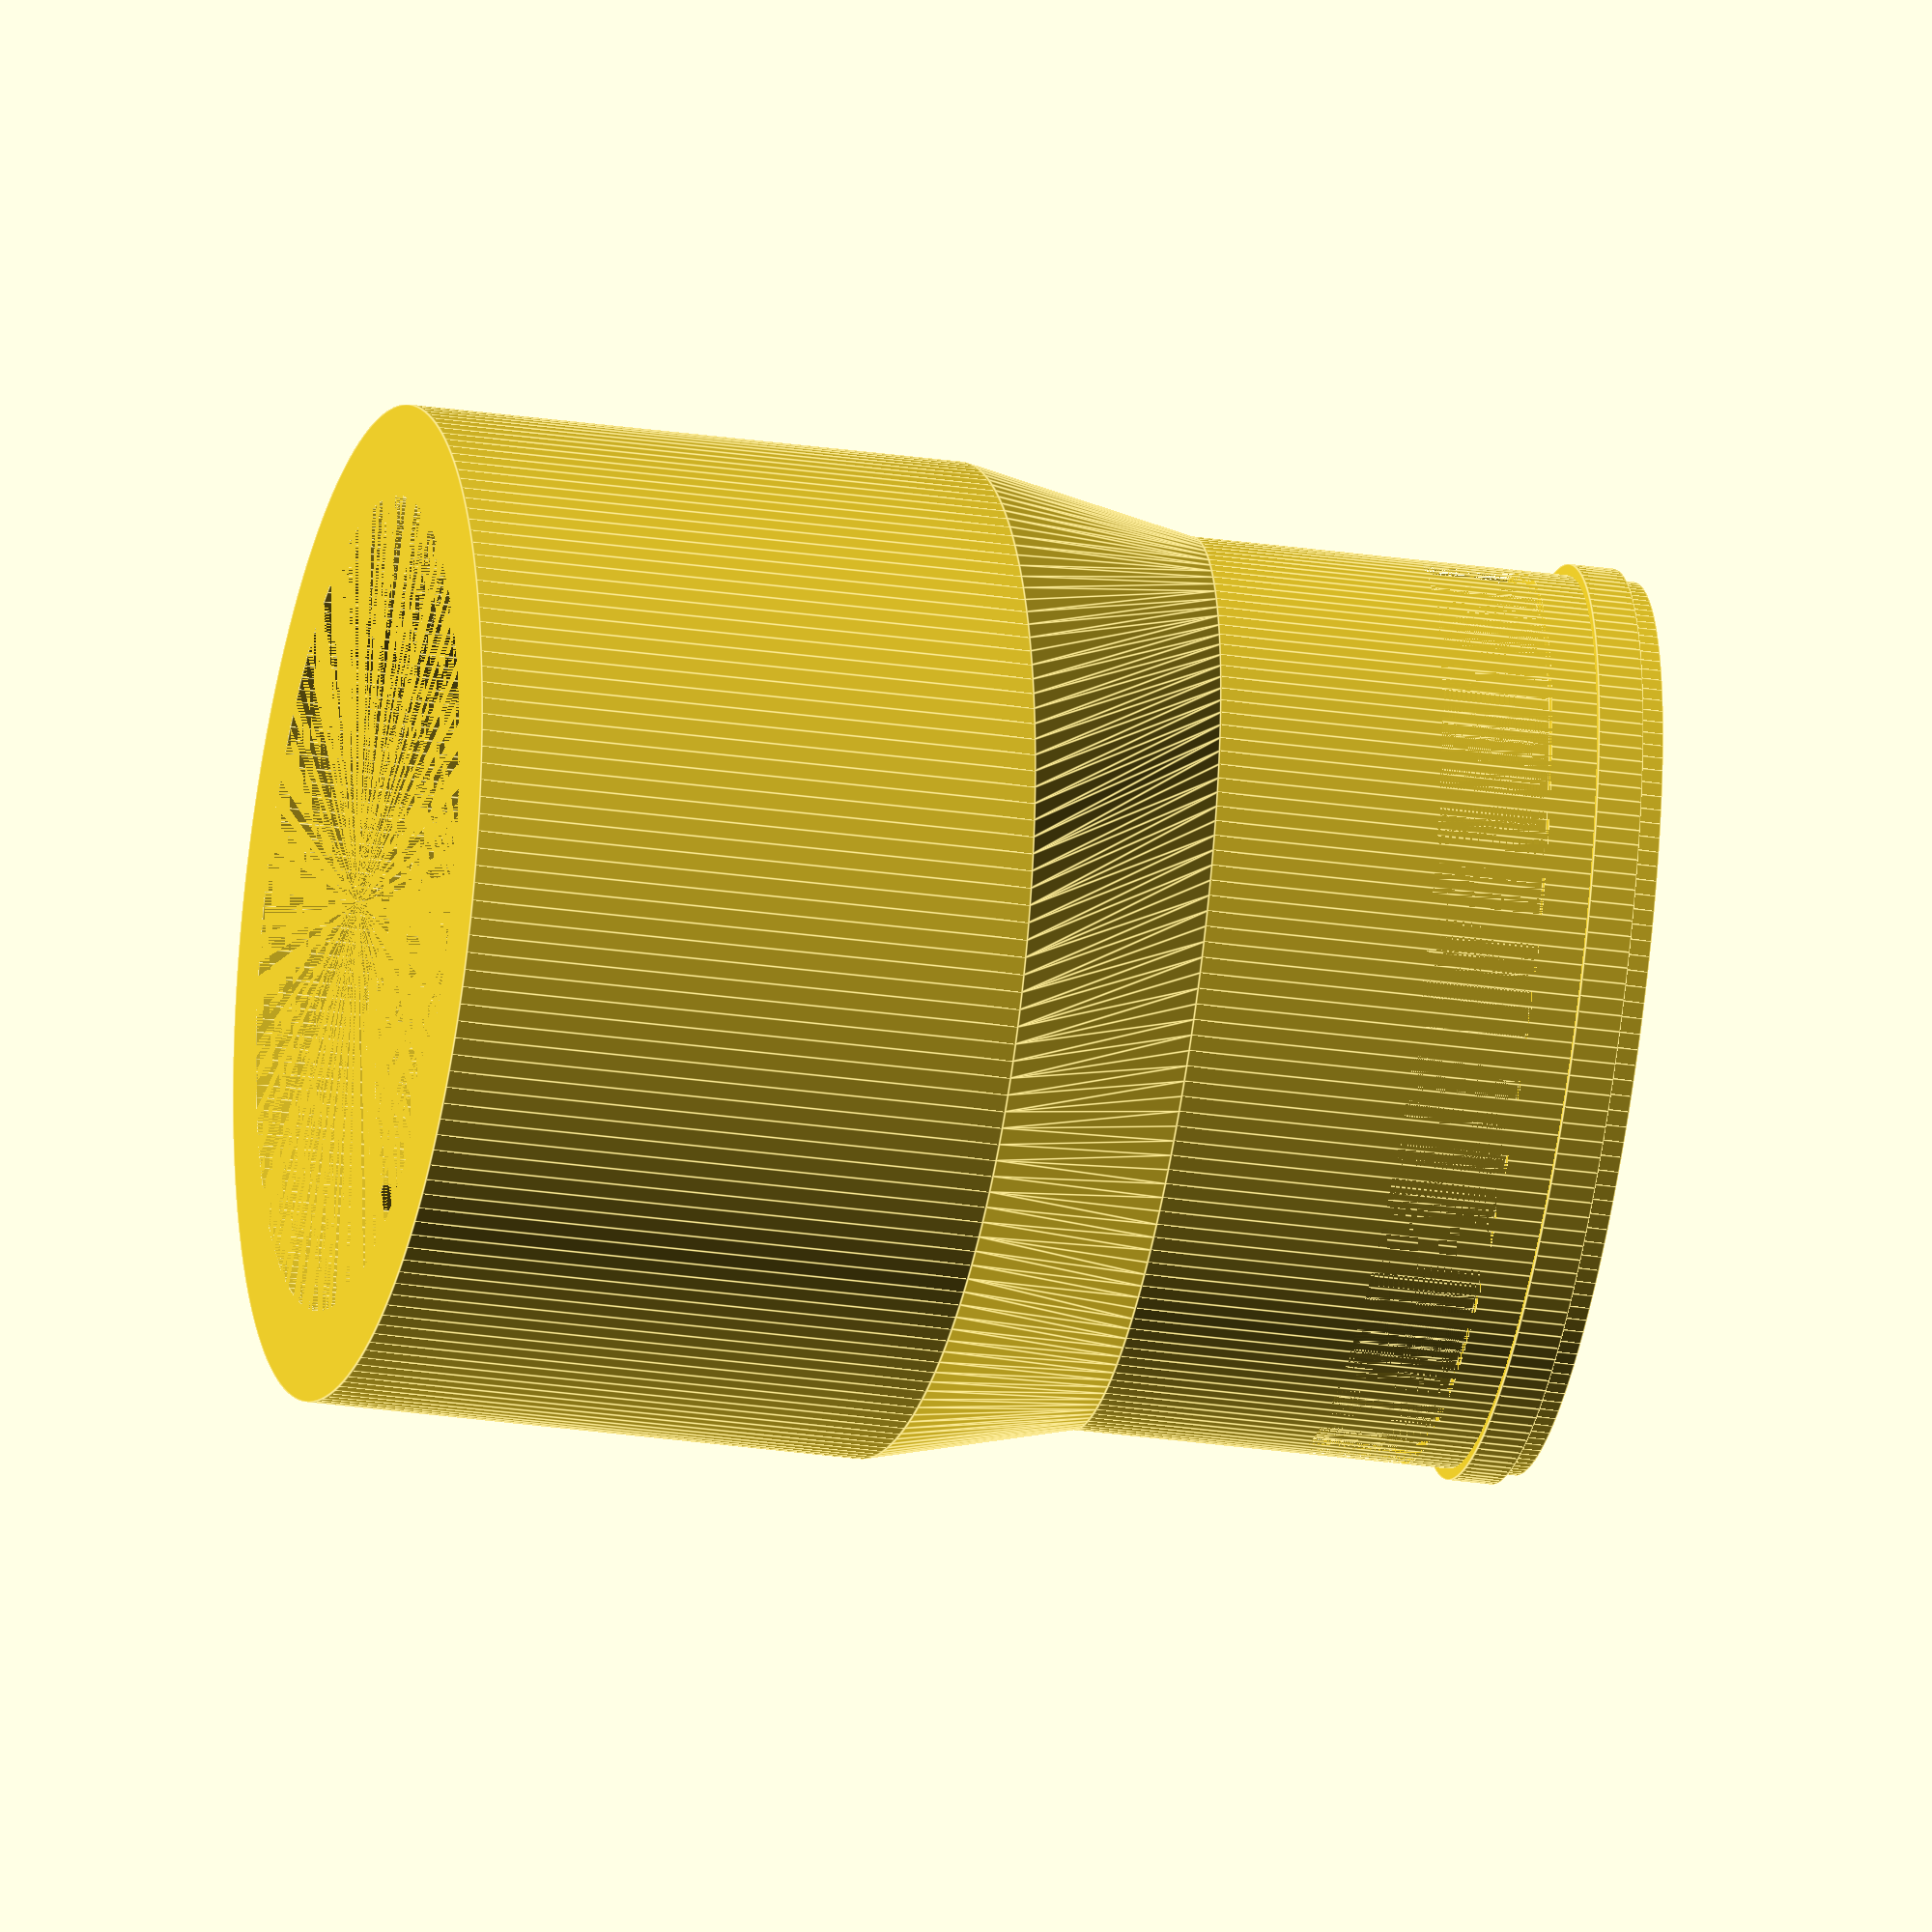
<openscad>
$fn=180;
wandstaerke = 4;
h_cleantec  = 25;
h_fraese    = 20;
h_zwischen  = 10;

//d_cleantec  = 35.2; // innen
d_cleantec  = 35.9; // innen

// Schlauch von Bernd
d_fraese_l  = 28.4; // innen, größerer von beiden
d_fraese_s  = 20.6;

// Neue Werte von mir
d_fraese_l  = 32.0; // innen, größerer von beiden
d_fraese_s  = 20.1;

// gemessene Werte am Fraesanschluss
// 32.7-33.5
// 21-21.6

// fraseanschluss-schlauch: aussen: 37 => 41.5 gedehnt über dem Anschluss

o_kabelbinder=2;
h_kabelbinder=5;
d_kabelbinder=1.4;

// wulst am Ende des fräserseitigen Anschlusses
h_wulst=2;
o_wulst=1;
d_wulst=1;


// Noppen zur Aufnahme des cleantec Schlauchs
h_noppen=6;
d_noppen=3;
b_noppen=10;
o_noppen=5;


module ring(d_in, d_out, h) {
    union(){
        difference (){
            cylinder (d=d_out, h=h);
            cylinder (d=d_in, h=h);
        }
    }
}

module noppen_ring(d_in, d_out, h, b, n) {
    intersection(){
        difference (){
            cylinder (d=d_out, h=h);
            cylinder (d=d_in, h=h);
        }
        union(){
            cube([d_out/2, b, h]);
            rotate(a=120, v=[0,0,1]) {
                cube([d_out/2, b, h]);
            }
            rotate(a=240, v=[0,0,1]) {
                cube([d_out/2, b, h]);
            }
        }
    }
}


/*#polyhedron(*/
  /*points=[ [2,2,2],  [2,0,2],  [0,0,2],  [0,2,2], // the four points at base*/
           /*[0,0,0]  ],                                 // the apex point */
  /*faces=[ [0,1,4],[1,2,4],[2,3,4],[3,0,4],              // each triangle side*/
              /*[1,0,3],[2,1,3] ]                         // two triangles for square base*/
 /*);*/







// cleantec side:
difference(){
    cylinder (d=d_cleantec + 2 * wandstaerke, h=h_cleantec);
    cylinder (d=d_cleantec                  , h=h_cleantec);
}
translate([0,0,o_noppen]) {
    noppen_ring(d_in = d_cleantec - d_noppen, d_out=d_cleantec, h=h_noppen, b=b_noppen, n=3);
}

// fraese side:
translate([0, 0, 1] * (h_cleantec + h_zwischen)){
    scale([d_fraese_s/d_fraese_l, 1, 1]) {
        difference(){
            cylinder (d=d_fraese_l + 2 * wandstaerke, h=h_fraese);
            cylinder (d=d_fraese_l                  , h=h_fraese);
            
            // kabelbinder
            translate([0, 0, 1] * (h_fraese - h_kabelbinder - o_kabelbinder - h_wulst - o_wulst)) {
                ring (d_in = d_fraese_l + 2 * wandstaerke - d_kabelbinder, d_out = d_fraese_l + 2 * wandstaerke , h=h_kabelbinder);
            }
        }
        // wulst
        translate([0, 0, 1] * (h_fraese - h_wulst - o_wulst)) {
            ring (d_in = d_fraese_l + 2 * wandstaerke, d_out = d_fraese_l + 2 * wandstaerke + d_wulst , h=h_wulst);
        }
        
        // innenwülste
        for (i=[1:4]){
            translate([0, 0, 1] * (18/4*i )) {
                ring (d_in = d_fraese_l - 0.5, d_out = d_fraese_l, h=0.9);
            }
        }
    }
}
// zwischenraum:
difference(){
    hull () {
        translate([0, 0, 1] * (h_cleantec)) {
            cylinder (d=d_cleantec + 2 * wandstaerke, h=0.0001);
        }
        translate([0, 0, 1] * (h_cleantec + h_zwischen)) {
            scale([d_fraese_s/d_fraese_l, 1, 1]) {
                cylinder (d=d_fraese_l + 2 * wandstaerke, h=0.0001);
            }
        }
    }

    hull () {
        translate([0, 0, 1] * (h_cleantec)) {
            cylinder (d=d_cleantec                  , h=0.0001);
        }
        translate([0, 0, 1] * (h_cleantec + h_zwischen)) {
            scale([d_fraese_s/d_fraese_l, 1, 1]) {
                cylinder (d=d_fraese_l                  , h=0.0001);
            }
        }
    }
}



</openscad>
<views>
elev=203.7 azim=323.3 roll=284.4 proj=o view=edges
</views>
